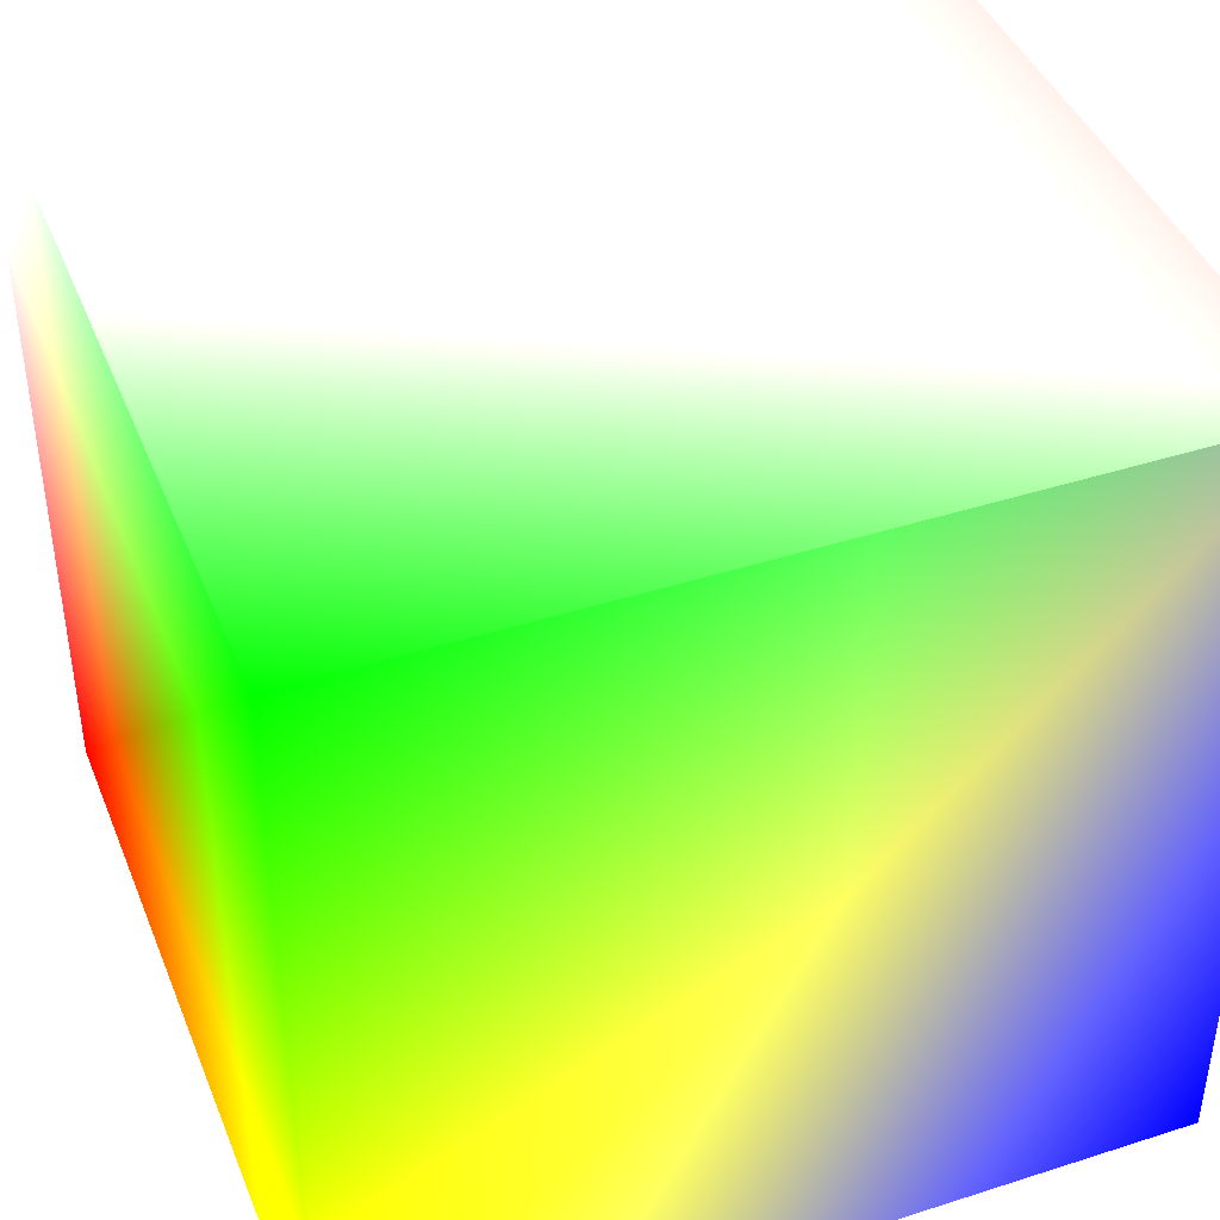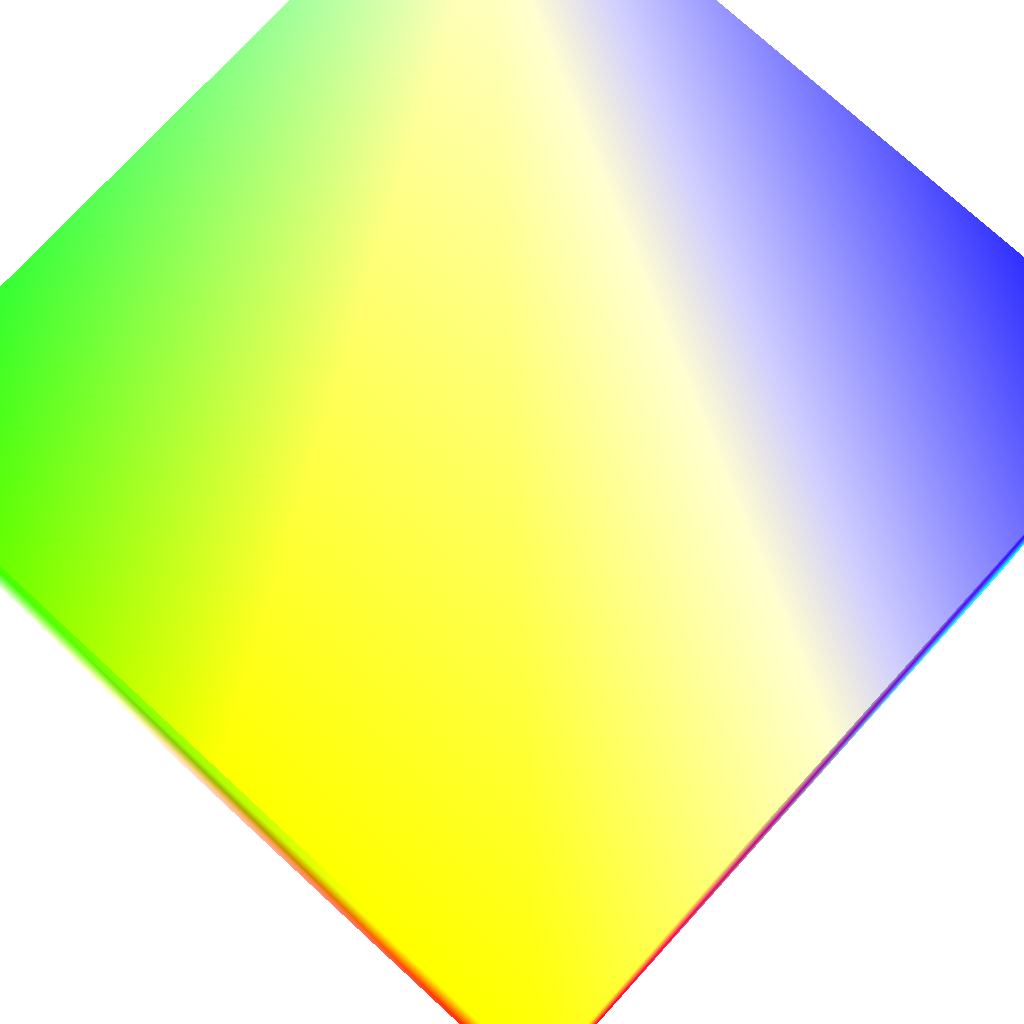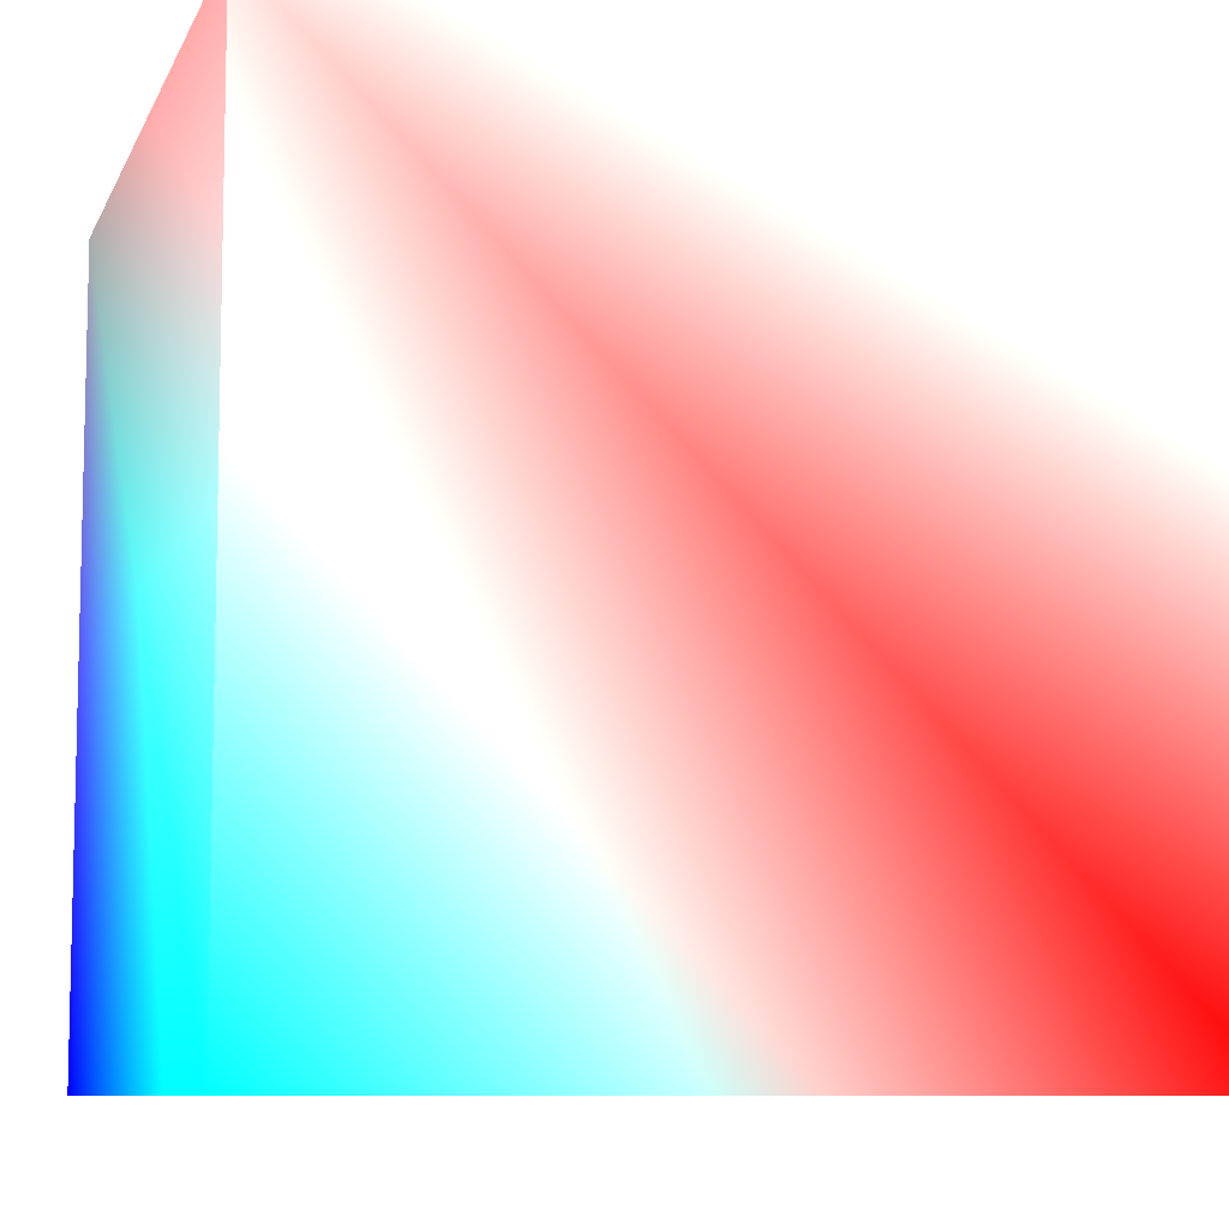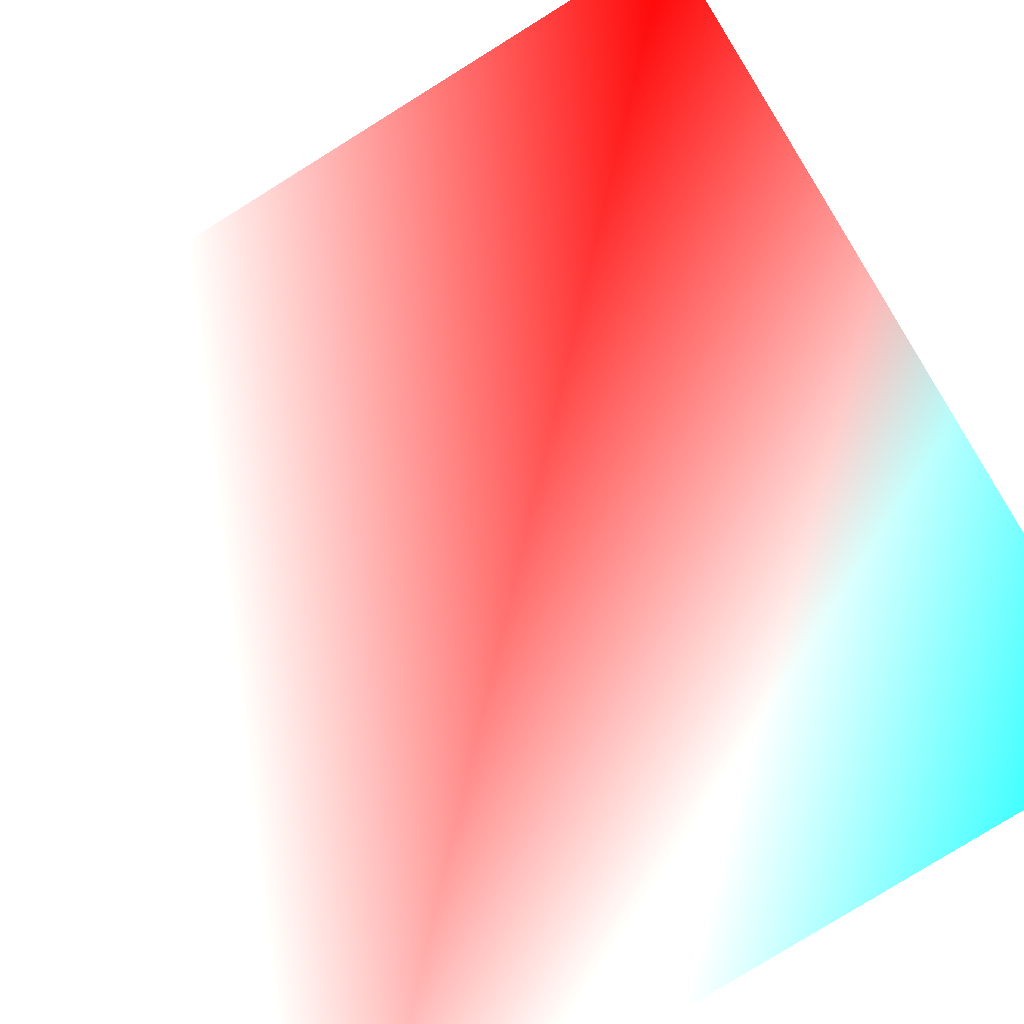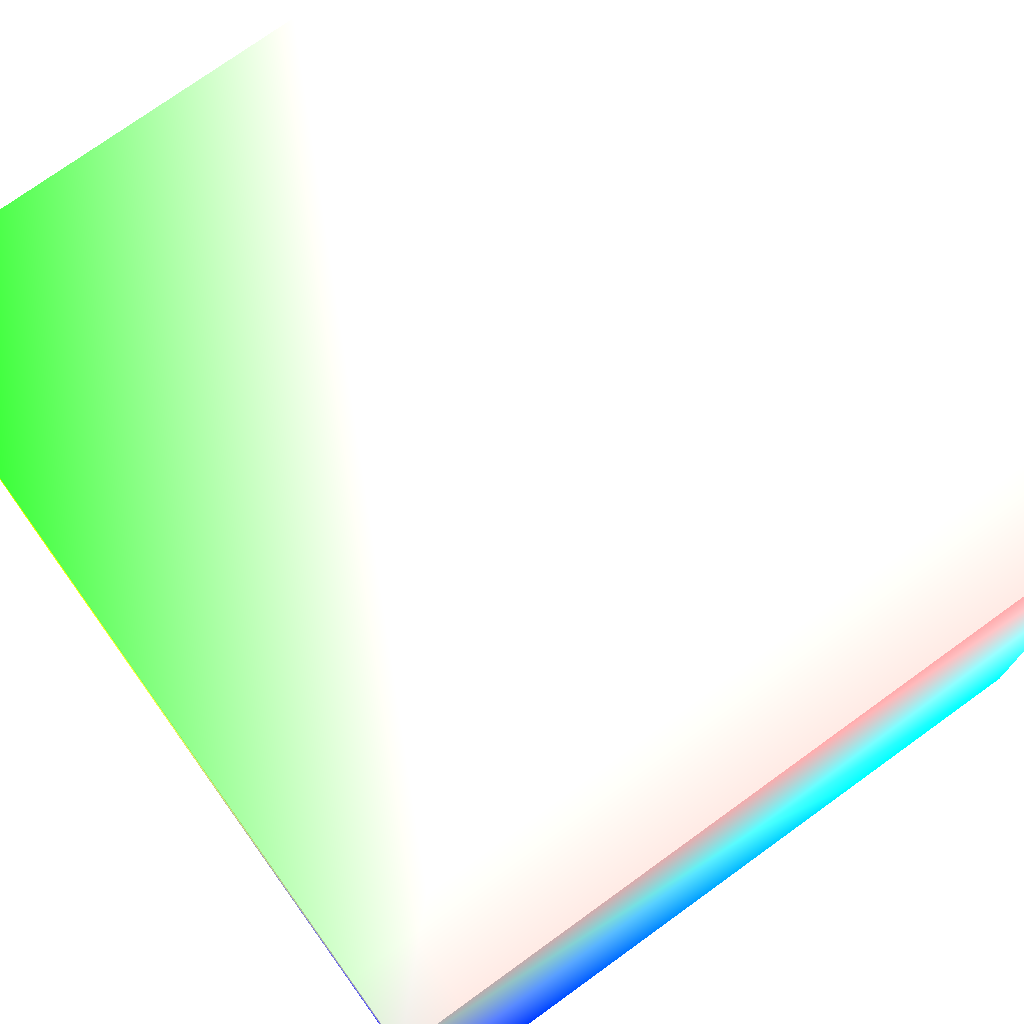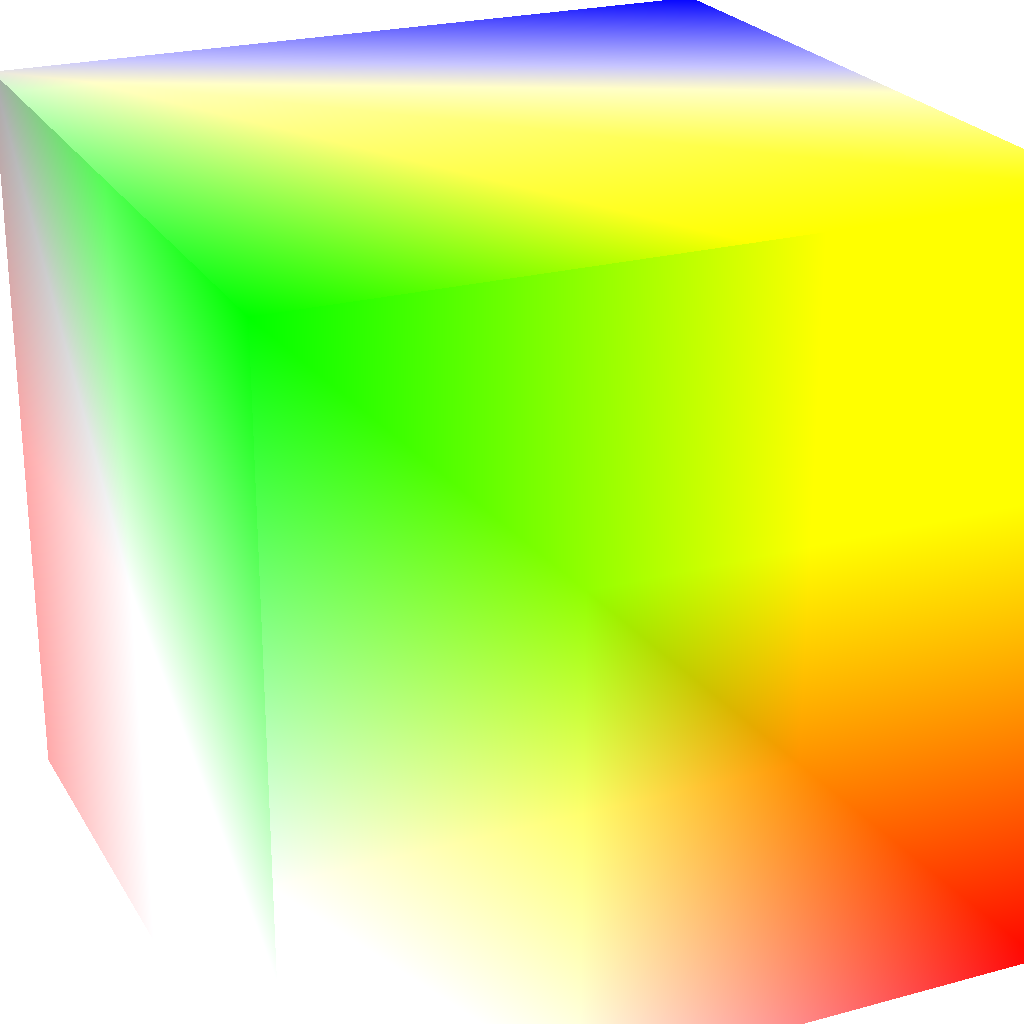
<metadata>
{"format":"obj","ext":"obj","renderer":"f3d","projection":"perspective","resolution":1024,"background":"white","views":[{"elev":42.5,"azim":-21.0,"up":"+Y"},{"elev":76.4,"azim":-47.5,"up":"+Z"},{"elev":-8.6,"azim":163.8,"up":"+Y"},{"elev":-80.0,"azim":-58.2,"up":"+Z"},{"elev":75.0,"azim":54.2,"up":"+Y"},{"elev":24.1,"azim":-114.1,"up":"+Z"}]}
</metadata>
<code>
g cube
v  0  0  0  1  0  0
v  0  0  1  1  1  0
v  0  1  0  1  1  1
v  0  1  1  0  1  0
v  1  0  0  0  1  1
v  1  0  1  0  0  1
v  1  1  0  1  0.5  0.5
v  1  1  1  0.5  0.5  0.5
f 1 7 5
f 1 3 7
f 1 4 3
f 1 2 4
f 3 8 7
f 3 4 8
f 5 7 8
f 5 8 6
f 1 5 6
f 1 6 2
f 2 6 8
f 2 8 4

</code>
